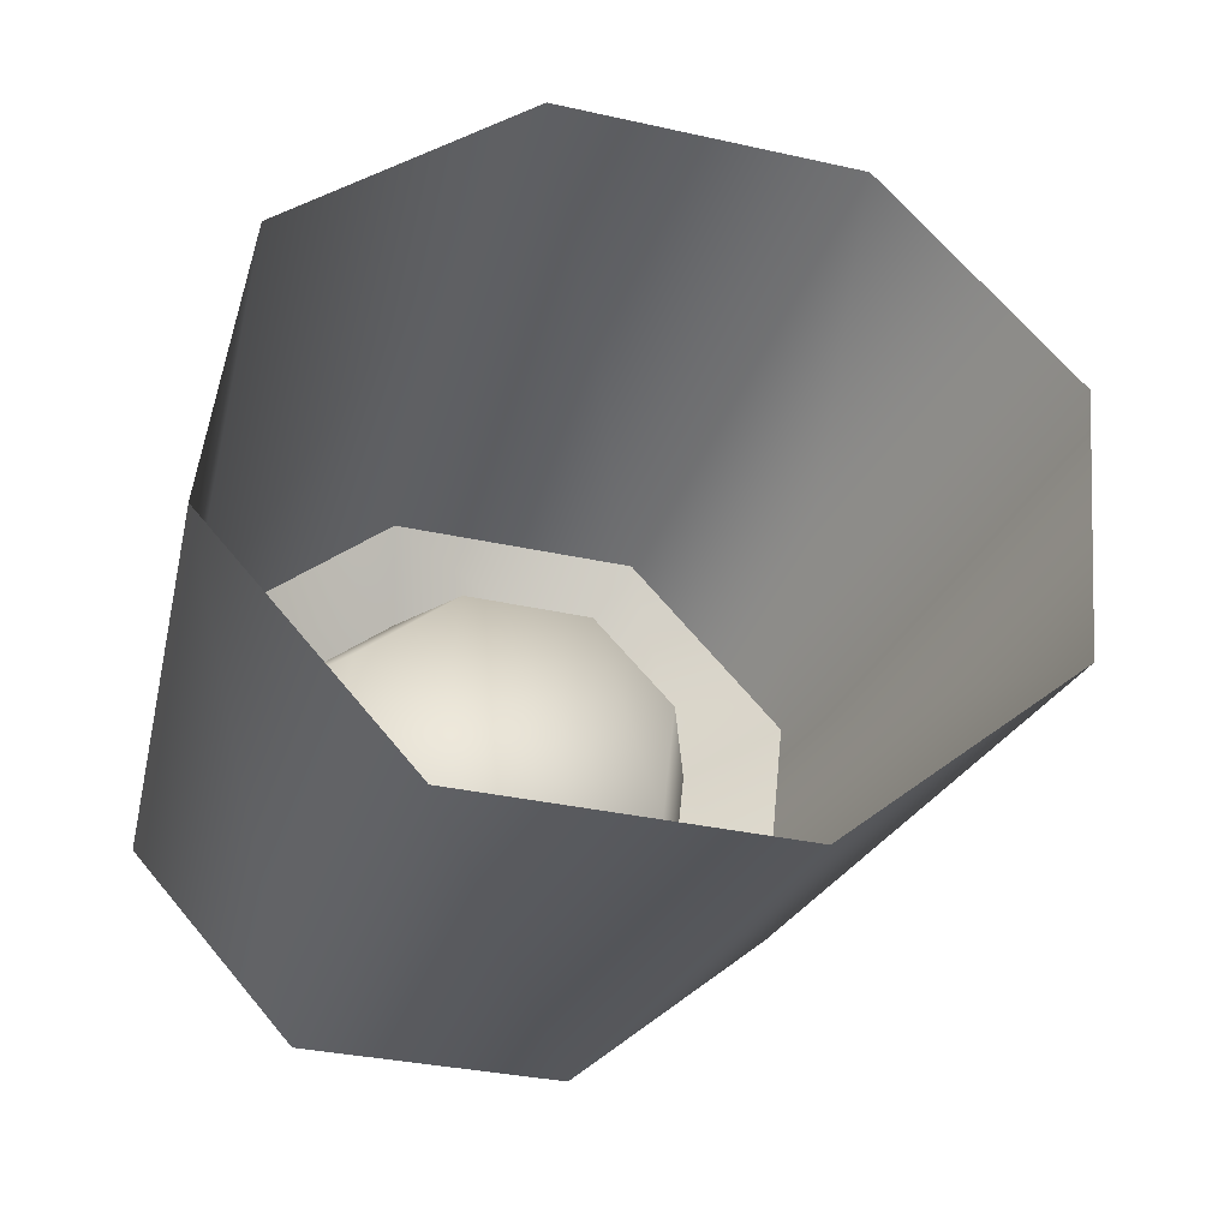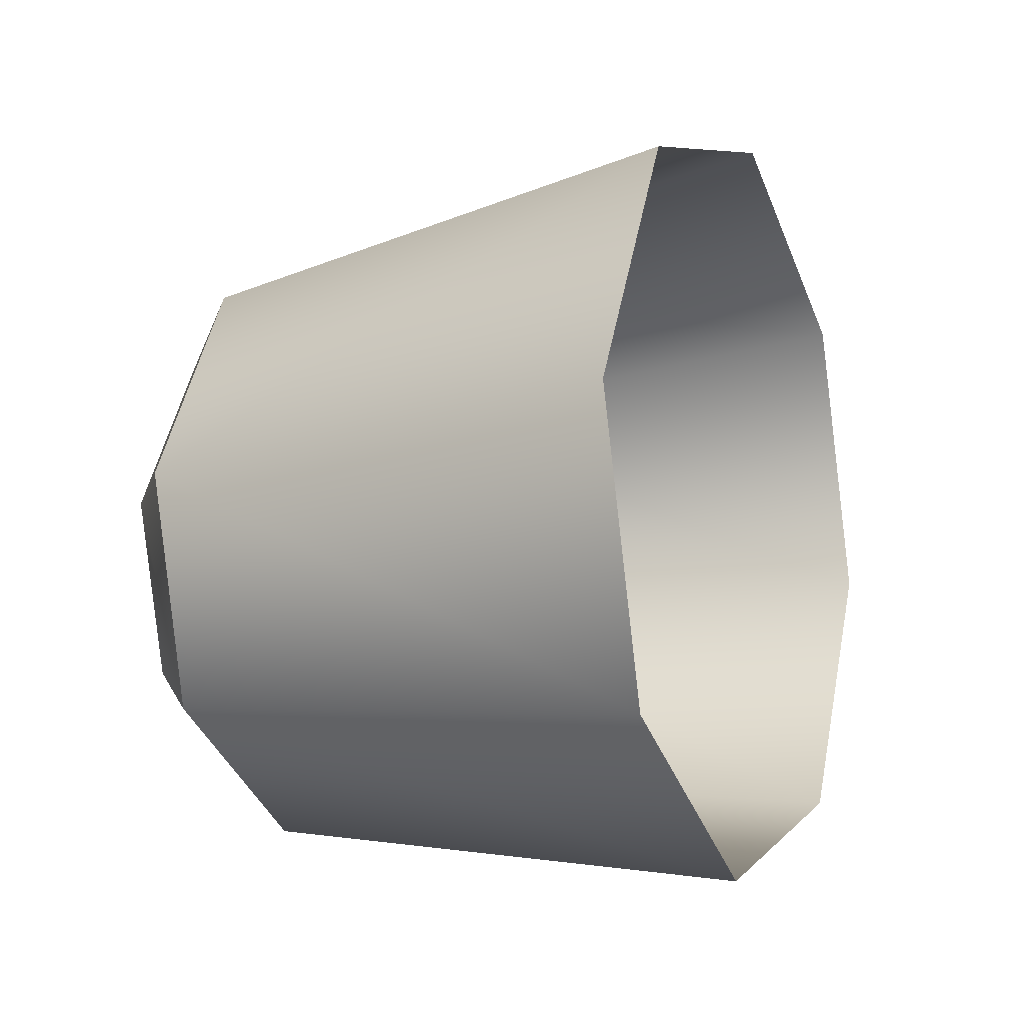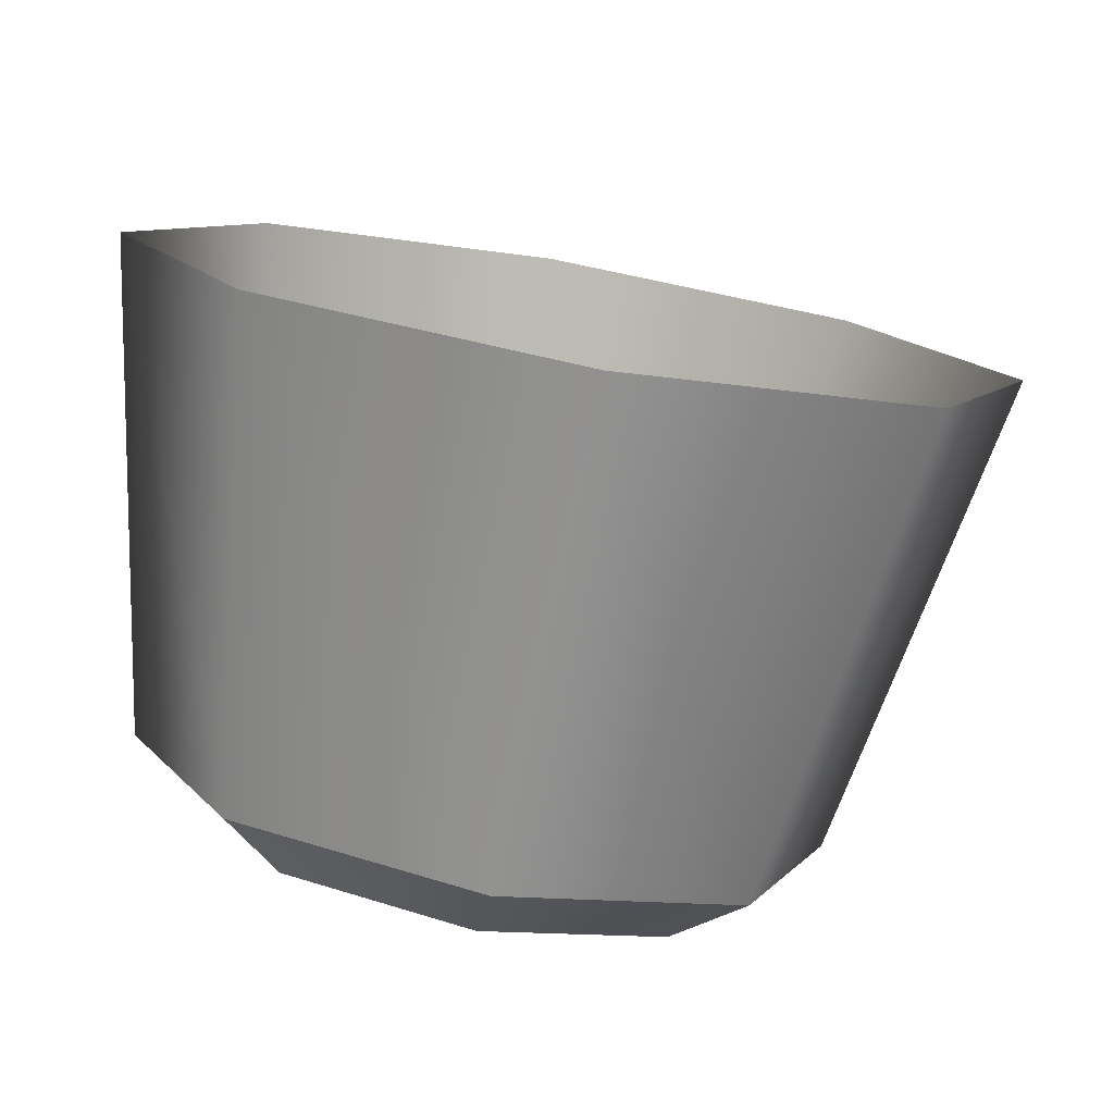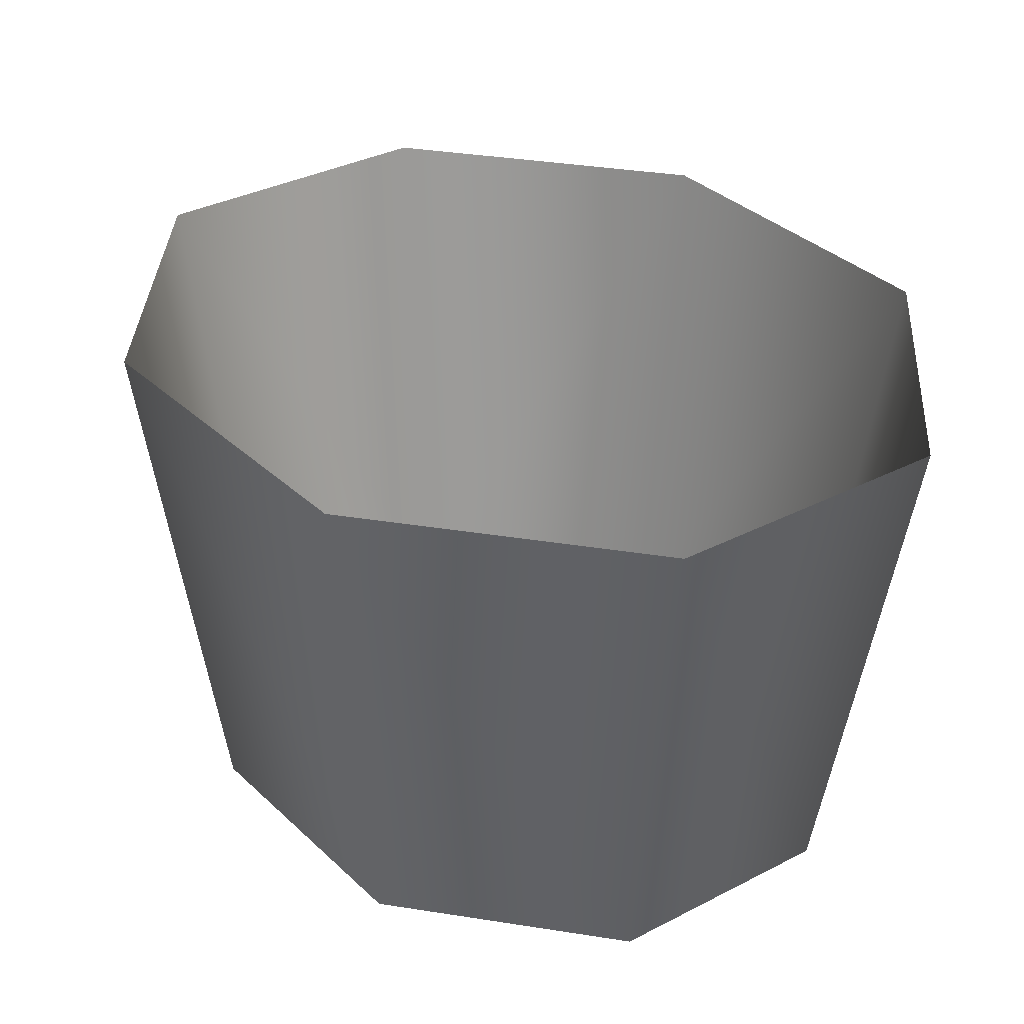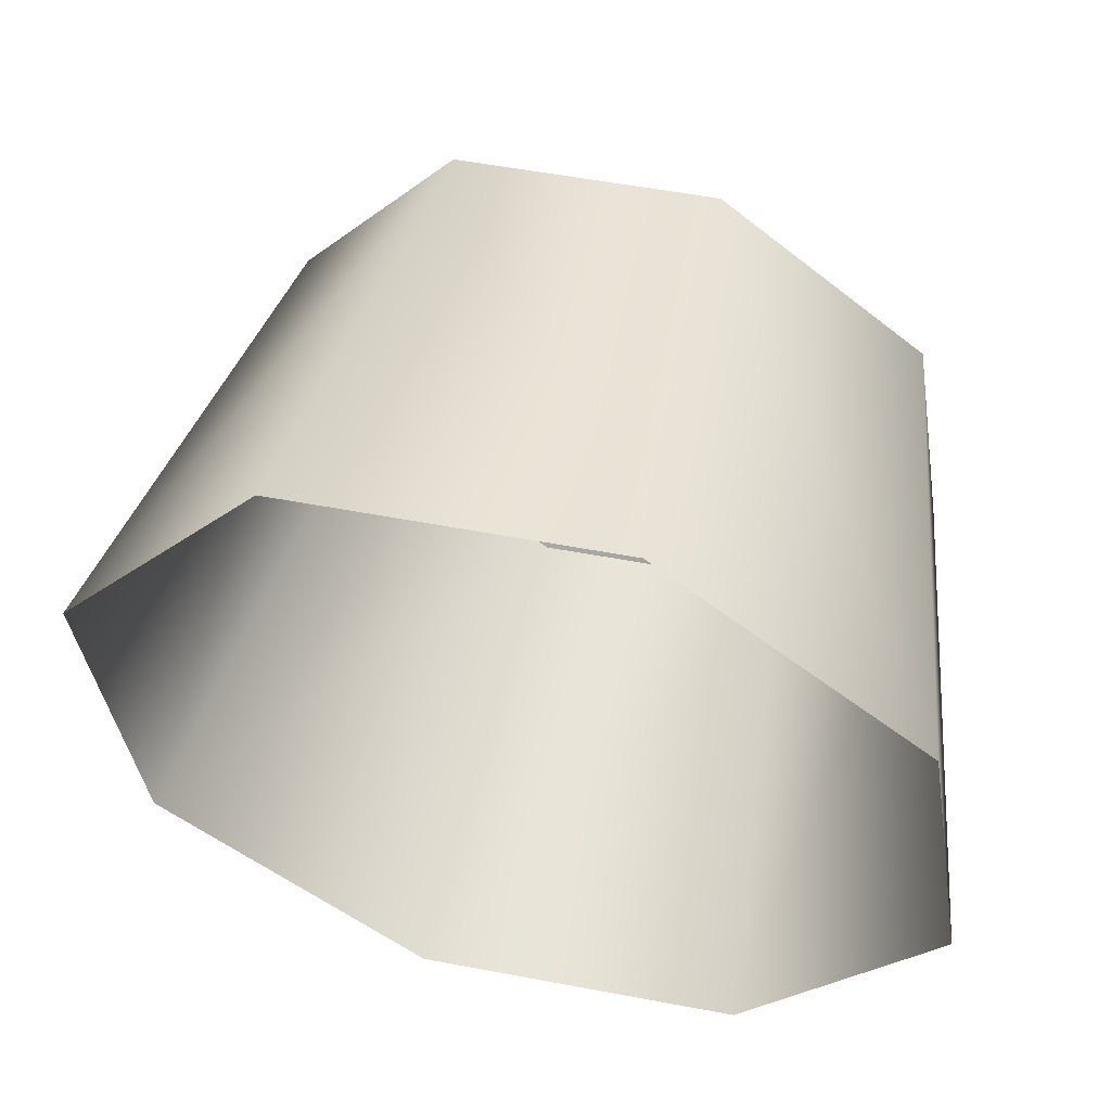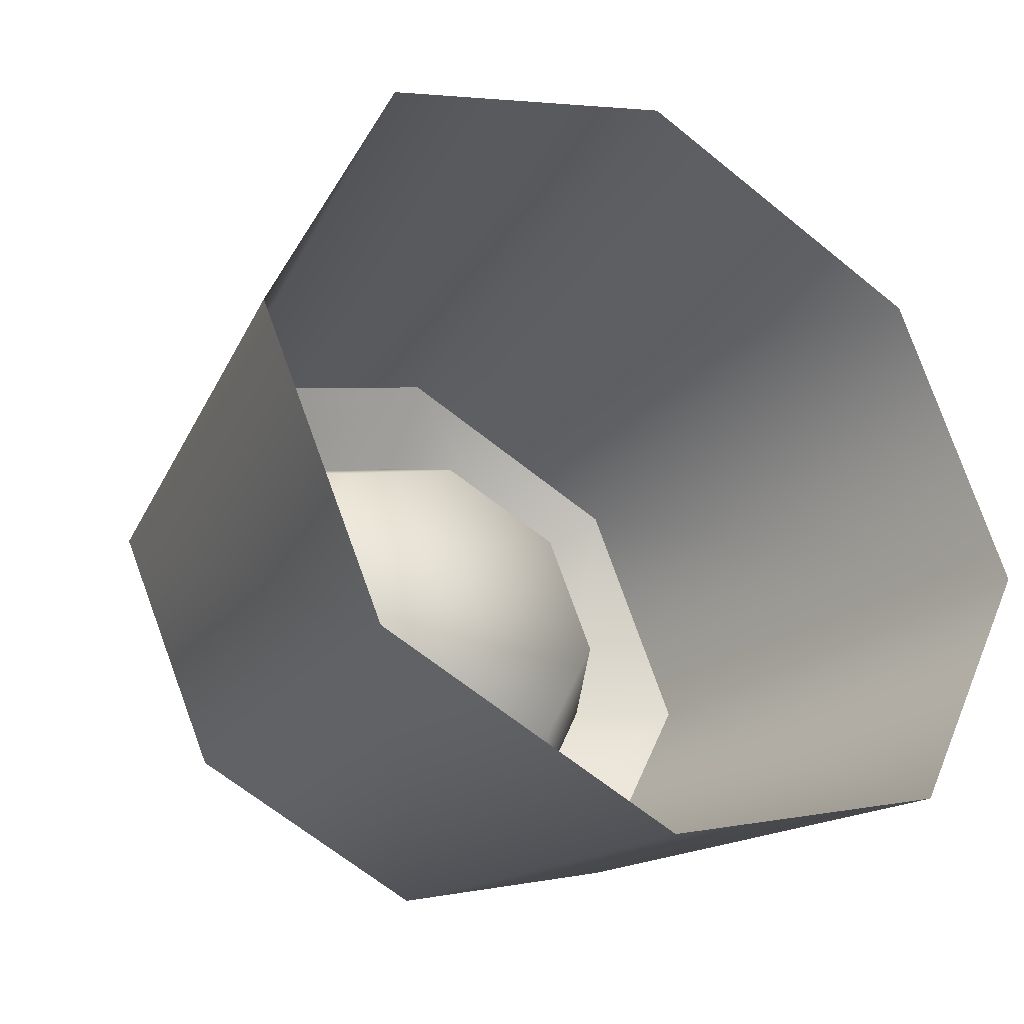
<metadata>
{"format":"obj","ext":"obj","renderer":"f3d","projection":"perspective","resolution":1024,"background":"white","views":[{"elev":51.5,"azim":-81.0,"up":"+Y"},{"elev":43.5,"azim":97.6,"up":"+Z"},{"elev":-3.5,"azim":-17.5,"up":"+Y"},{"elev":52.0,"azim":-165.0,"up":"+Y"},{"elev":71.6,"azim":-172.3,"up":"+Z"},{"elev":-2.7,"azim":141.3,"up":"+Z"}]}
</metadata>
<code>
v  -0.2884 -0.3341 -0.052
v  -0.1092 -0.39 0.0727
v  -0.1243 -0.348 0.1761
v  -0.3604 -0.2748 0.0111
v  -0.3247 -0.2717 -0.2421
v  -0.4124 -0.1905 -0.2428
v  -0.203 -0.2328 -0.3857
v  -0.1445 -0.11 -0.258
v  0.0094 -0.2448 -0.3992
v  0.0021 -0.1182 -0.2672
v  0.0316 -0.1578 -0.4514
v  -0.2491 -0.142 -0.4337
v  0.1835 -0.3004 -0.2742
v  0.2652 -0.2287 -0.2856
v  0.2223 -0.363 -0.0842
v  0.3172 -0.313 -0.0317
v  0.1032 -0.402 0.0593
v  0.1563 -0.3639 0.1584
v  -0.0792 -0.2187 0.0615
v  0.0675 -0.227 0.0523
v  0.1495 -0.1995 -0.0473
v  -0.2045 -0.1795 -0.025
v  0.1224 -0.1549 -0.1798
v  -0.2316 -0.1349 -0.1575
o Pierna_izquierda024
g Pierna_izquierda024
f 1 2 3
f 3 4 1
f 5 1 4
f 6 5 4
f 6 7 5
f 7 8 5
f 9 10 8
f 8 7 9
f 11 9 7
f 7 12 11
f 9 11 13
f 11 14 13
f 14 15 13
f 14 16 15
f 15 16 17
f 16 18 17
f 17 18 3
f 3 2 17
f 2 19 20
f 20 17 2
f 21 17 20
f 21 20 19
f 19 22 21
f 23 21 22
f 22 24 23
f 23 15 21
f 24 22 1
f 1 22 2
f 22 19 2
f 10 23 24
f 24 8 10
f 13 23 10
f 21 15 17
f 23 13 15
f 9 13 10
f 8 24 5
f 6 12 7
f 24 1 5
v  0.4585 0.1848 0.1877
v  0.2544 0.1211 0.4292
v  0.1563 -0.3639 0.1584
v  0.3172 -0.313 -0.0317
v  -0.097 0.141 0.4514
v  -0.1243 -0.348 0.1761
v  -0.3935 0.2329 0.2415
v  -0.3604 -0.2748 0.0111
v  -0.4585 0.3389 -0.0763
v  -0.4124 -0.1905 -0.2428
v  -0.2539 0.402 -0.3154
v  -0.2491 -0.142 -0.4337
v  0.0976 0.3822 -0.3376
v  0.0316 -0.1578 -0.4514
v  0.3935 0.2908 -0.1301
v  0.2652 -0.2287 -0.2856
o Pierna_izquierda023
g Pierna_izquierda023
f 25 26 27
f 27 28 25
f 27 26 29
f 29 30 27
f 31 30 29
f 31 32 30
f 33 34 32
f 32 31 33
f 35 36 34
f 34 33 35
f 37 38 36
f 36 35 37
f 38 37 39
f 38 39 40
f 39 25 28
f 28 40 39

</code>
